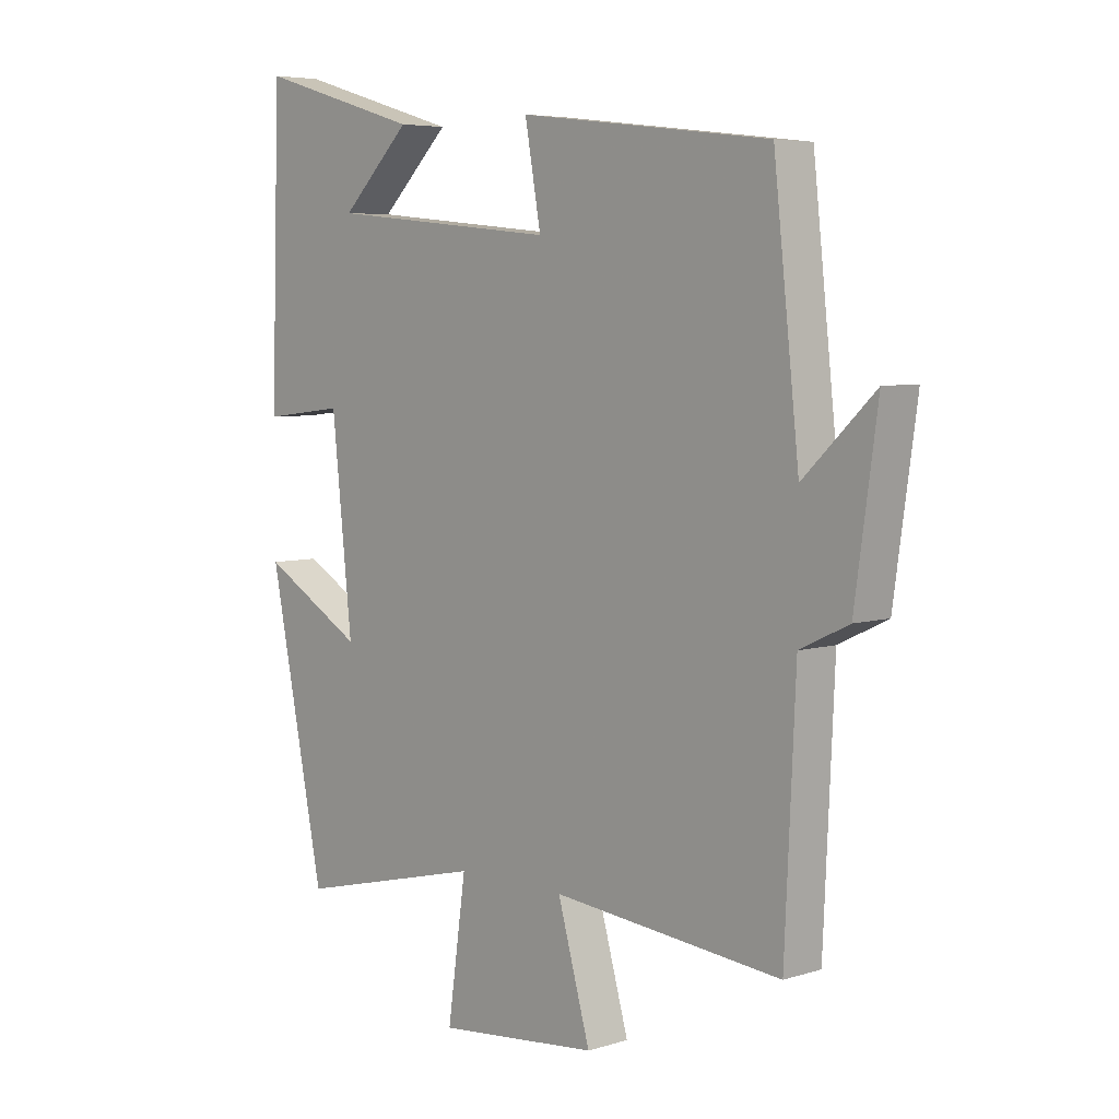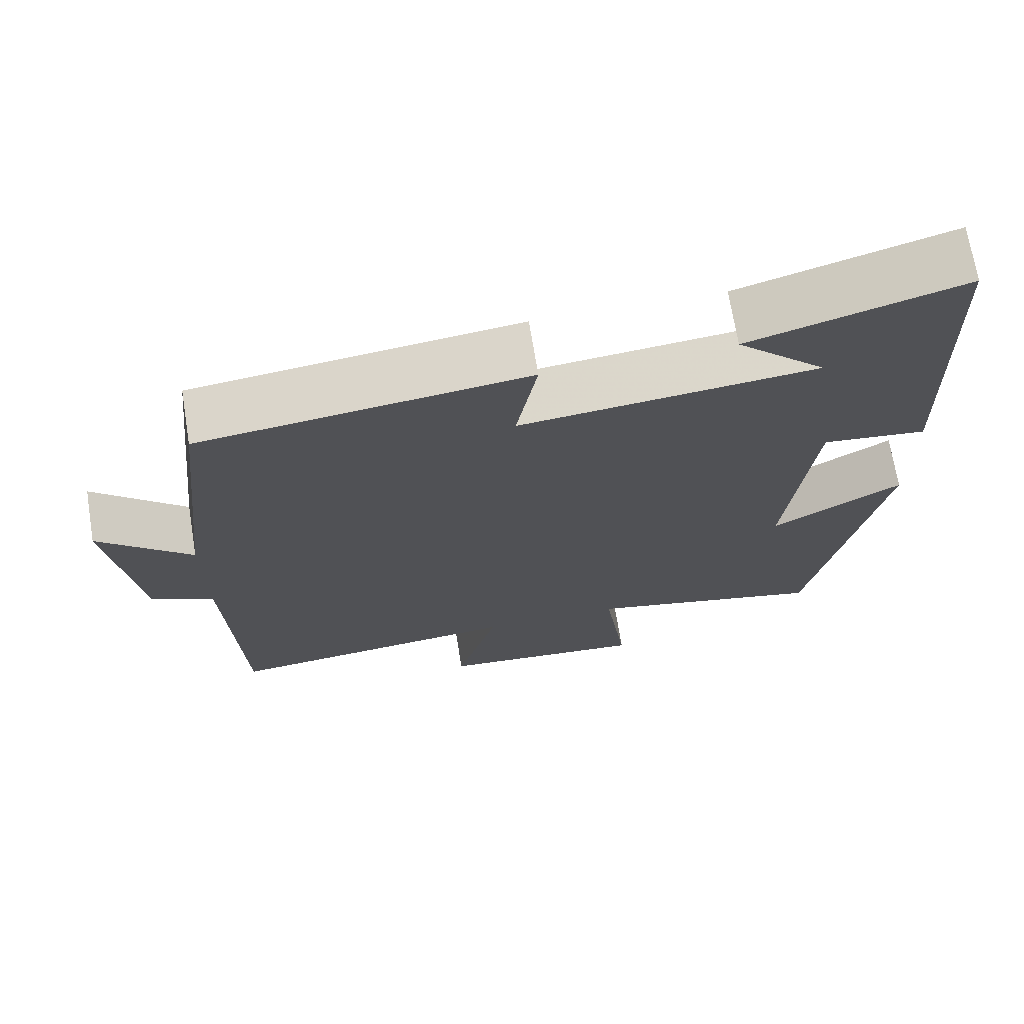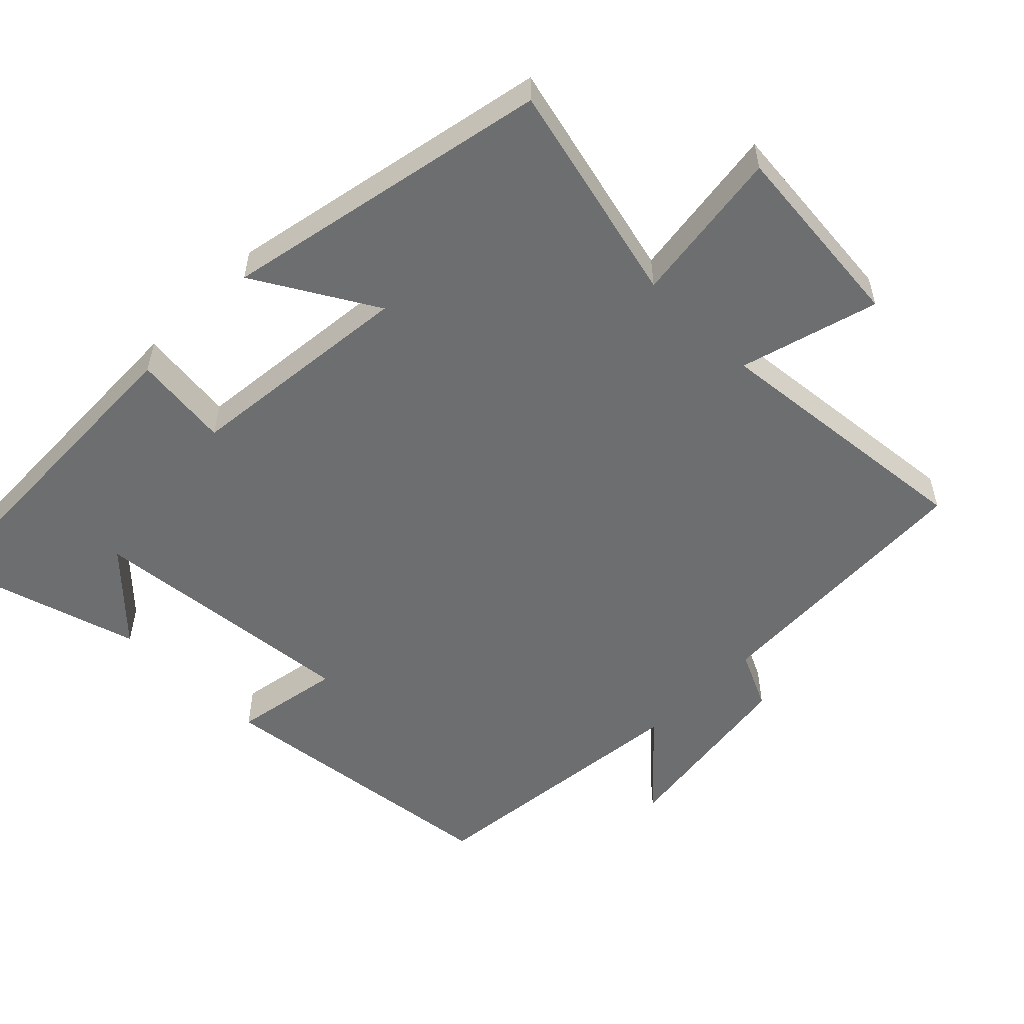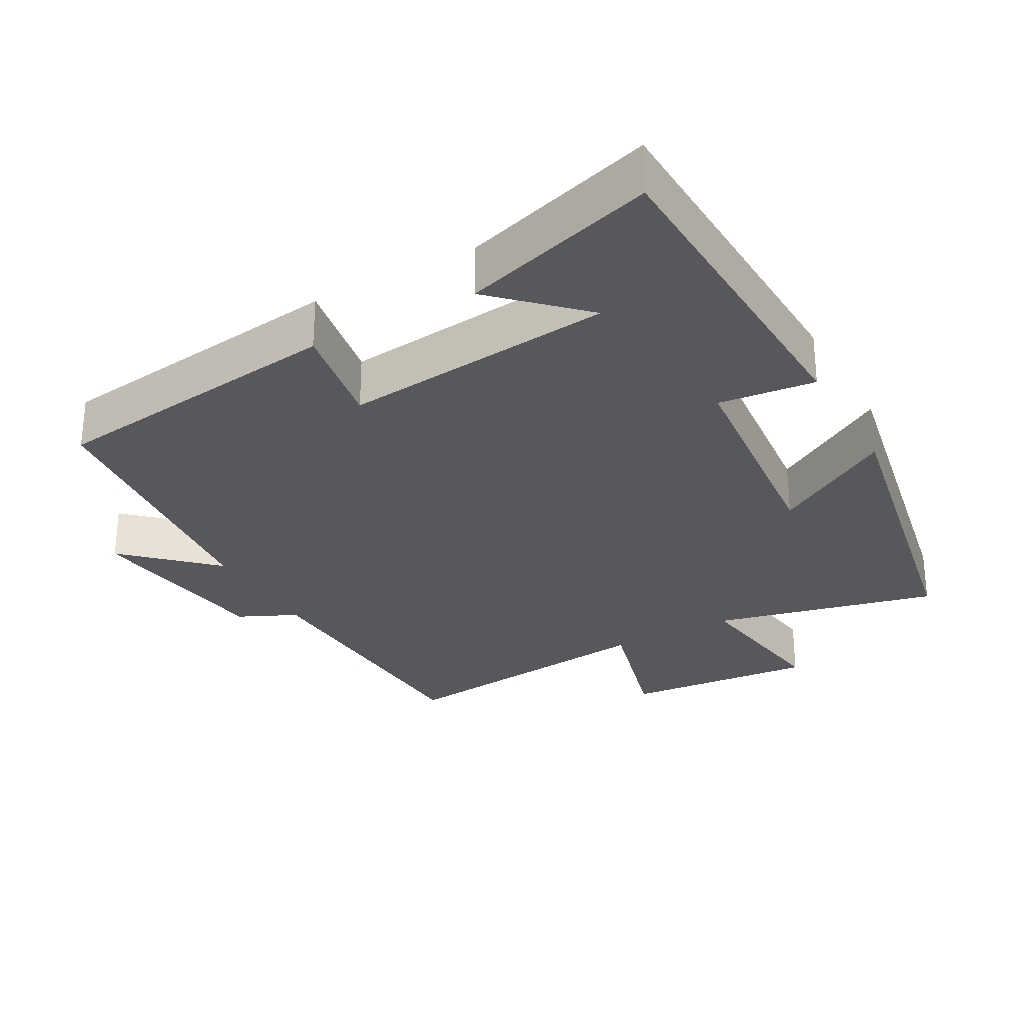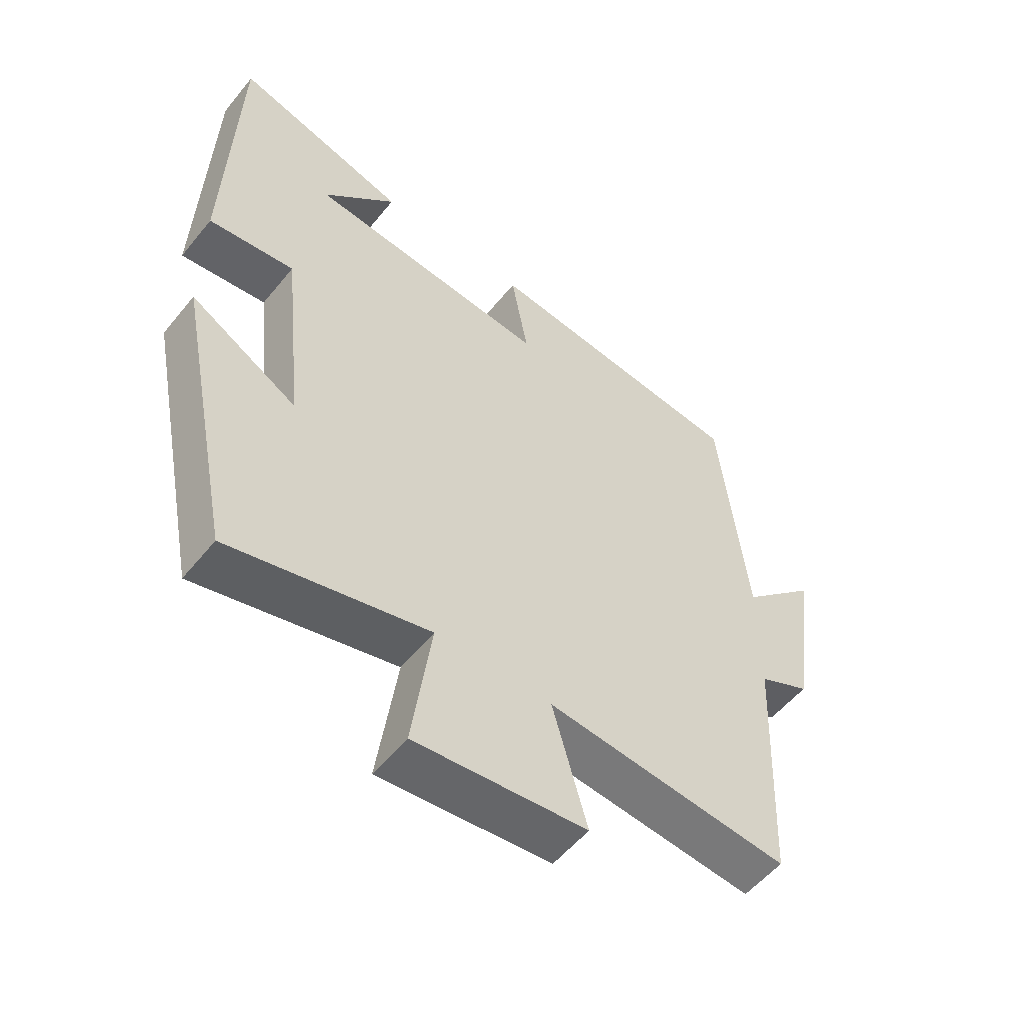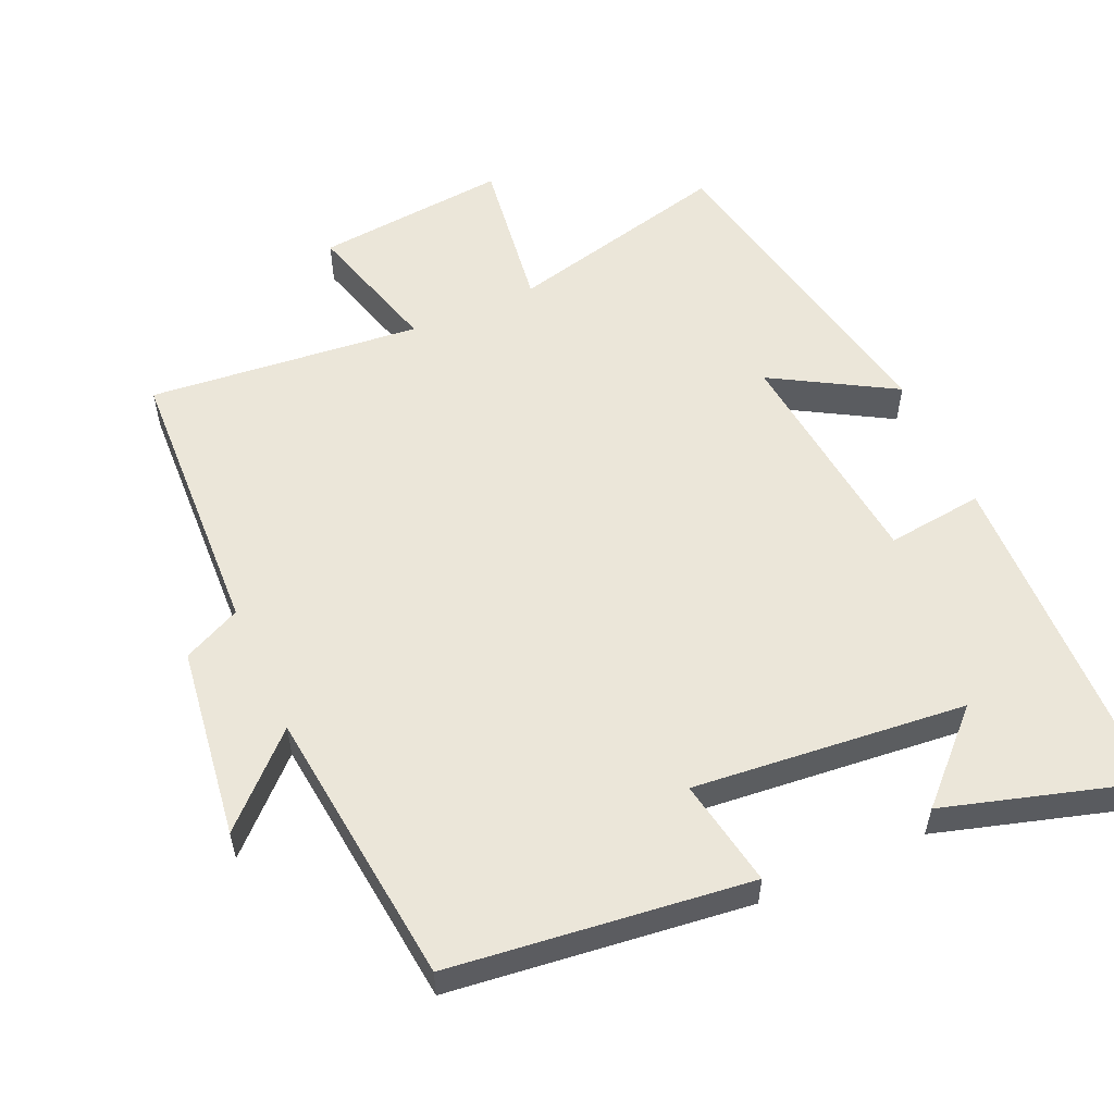
<metadata>
{"format":"obj","ext":"obj","renderer":"f3d","projection":"perspective","resolution":1024,"background":"white","views":[{"elev":5.6,"azim":-133.5,"up":"+Z"},{"elev":70.4,"azim":-9.3,"up":"+Z"},{"elev":-54.3,"azim":135.3,"up":"+Y"},{"elev":-28.8,"azim":29.4,"up":"+Y"},{"elev":-54.8,"azim":141.7,"up":"+Z"},{"elev":55.9,"azim":-24.1,"up":"+Y"}]}
</metadata>
<code>
v 0.407 0.07 -0.577
v 0.09 0.07 -0.5
v 0.121 0.07 -0.722
v -0.151 0.07 -0.696
v -0.096 0.07 -0.5
v -0.482 0.07 -0.539
v -0.5 0.07 -0.143
v -0.582 0.07 -0.104
v -0.62 0.07 0.168
v -0.5 0.07 0.053
v -0.457 0.07 0.449
v -0.034 0.07 0.5
v -0.061 0.07 0.347
v 0.325 0.07 0.385
v 0.208 0.07 0.5
v 0.485 0.07 0.582
v 0.5 0.07 0.099
v 0.363 0.07 0.115
v 0.329 0.07 -0.211
v 0.5 0.07 -0.111
v 0.407 0 -0.577
v 0.09 0 -0.5
v 0.121 0 -0.722
v -0.151 0 -0.696
v -0.096 0 -0.5
v -0.482 0 -0.539
v -0.5 0 -0.143
v -0.582 0 -0.104
v -0.62 0 0.168
v -0.5 0 0.053
v -0.457 0 0.449
v -0.034 0 0.5
v -0.061 0 0.347
v 0.325 0 0.385
v 0.208 0 0.5
v 0.485 0 0.582
v 0.5 0 0.099
v 0.363 0 0.115
v 0.329 0 -0.211
v 0.5 0 -0.111
f 19 20 1 2
f 18 19 2
f 16 17 18
f 16 18 2
f 14 15 16
f 14 16 2
f 13 14 2
f 10 11 12 13
f 10 13 2 3
f 7 8 9 10
f 5 6 7 10
f 5 10 3
f 3 4 5
f 22 21 40 39
f 22 39 38
f 38 37 36
f 22 38 36
f 36 35 34
f 22 36 34
f 22 34 33
f 33 32 31 30
f 23 22 33 30
f 30 29 28 27
f 30 27 26 25
f 23 30 25
f 25 24 23
f 1 21 22 2
f 2 22 23 3
f 3 23 24 4
f 4 24 25 5
f 5 25 26 6
f 6 26 27 7
f 7 27 28 8
f 8 28 29 9
f 9 29 30 10
f 10 30 31 11
f 11 31 32 12
f 12 32 33 13
f 13 33 34 14
f 14 34 35 15
f 15 35 36 16
f 16 36 37 17
f 17 37 38 18
f 18 38 39 19
f 19 39 40 20
f 20 40 21 1

</code>
